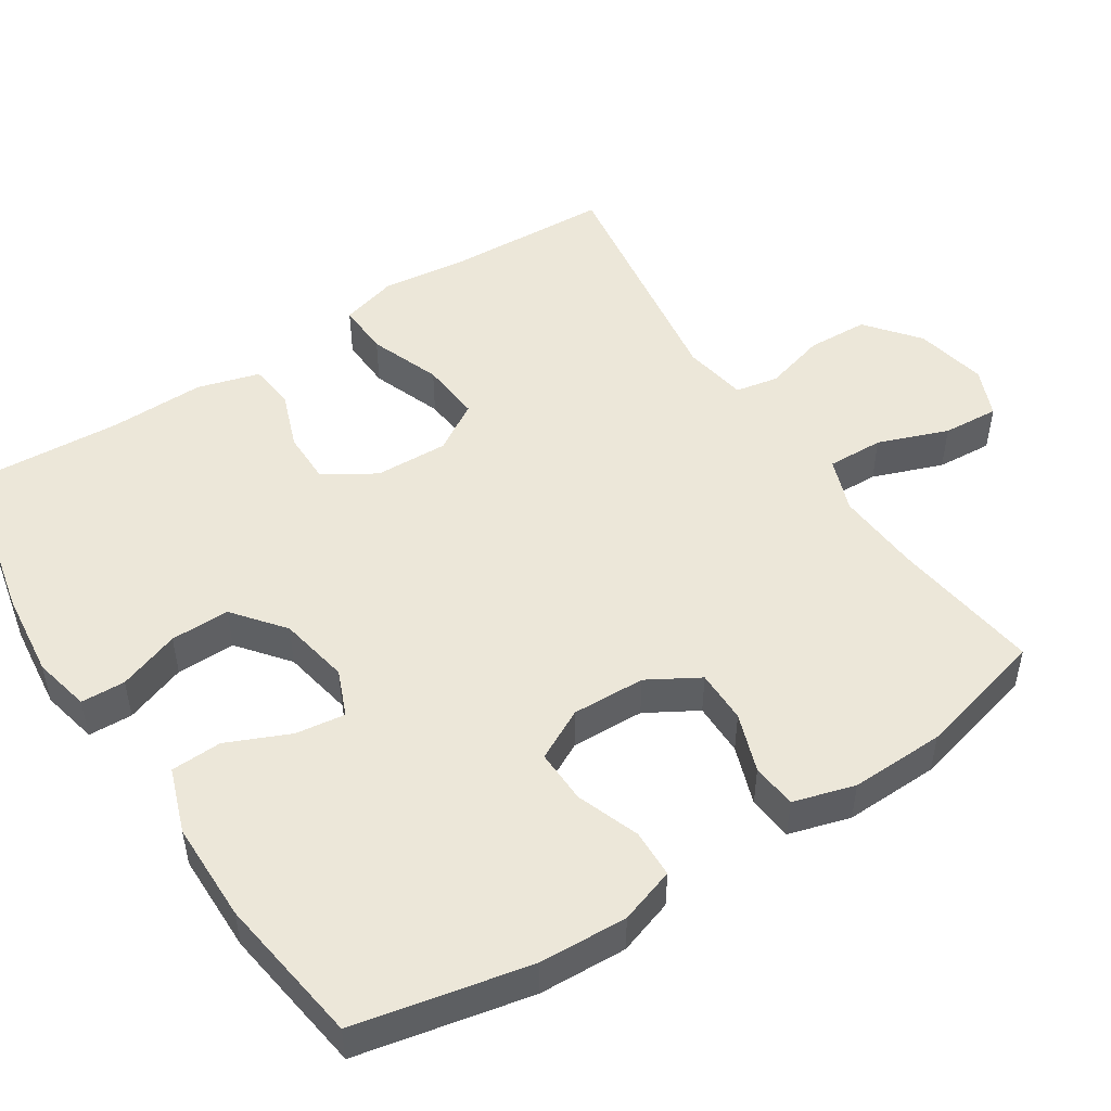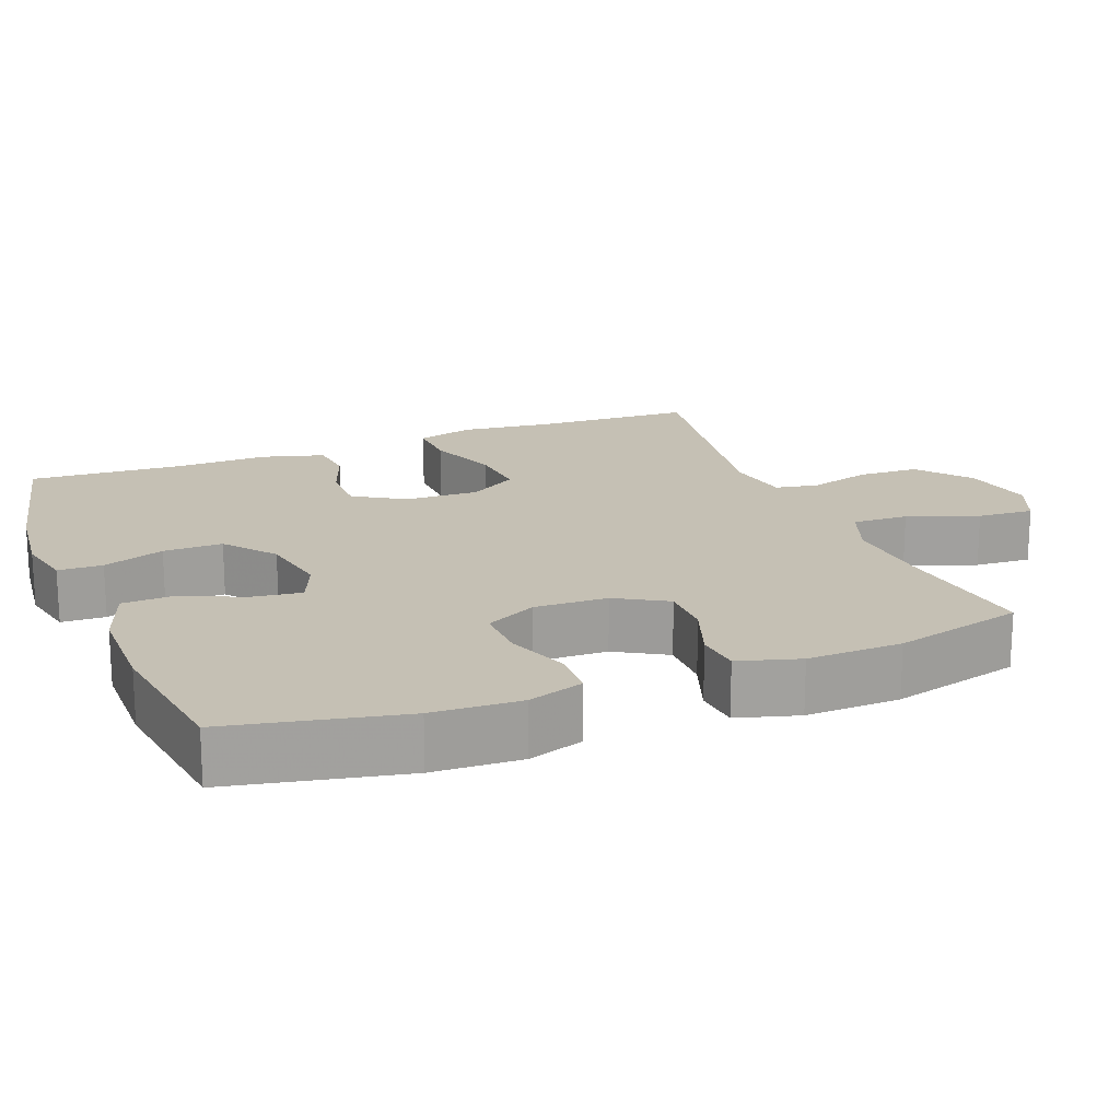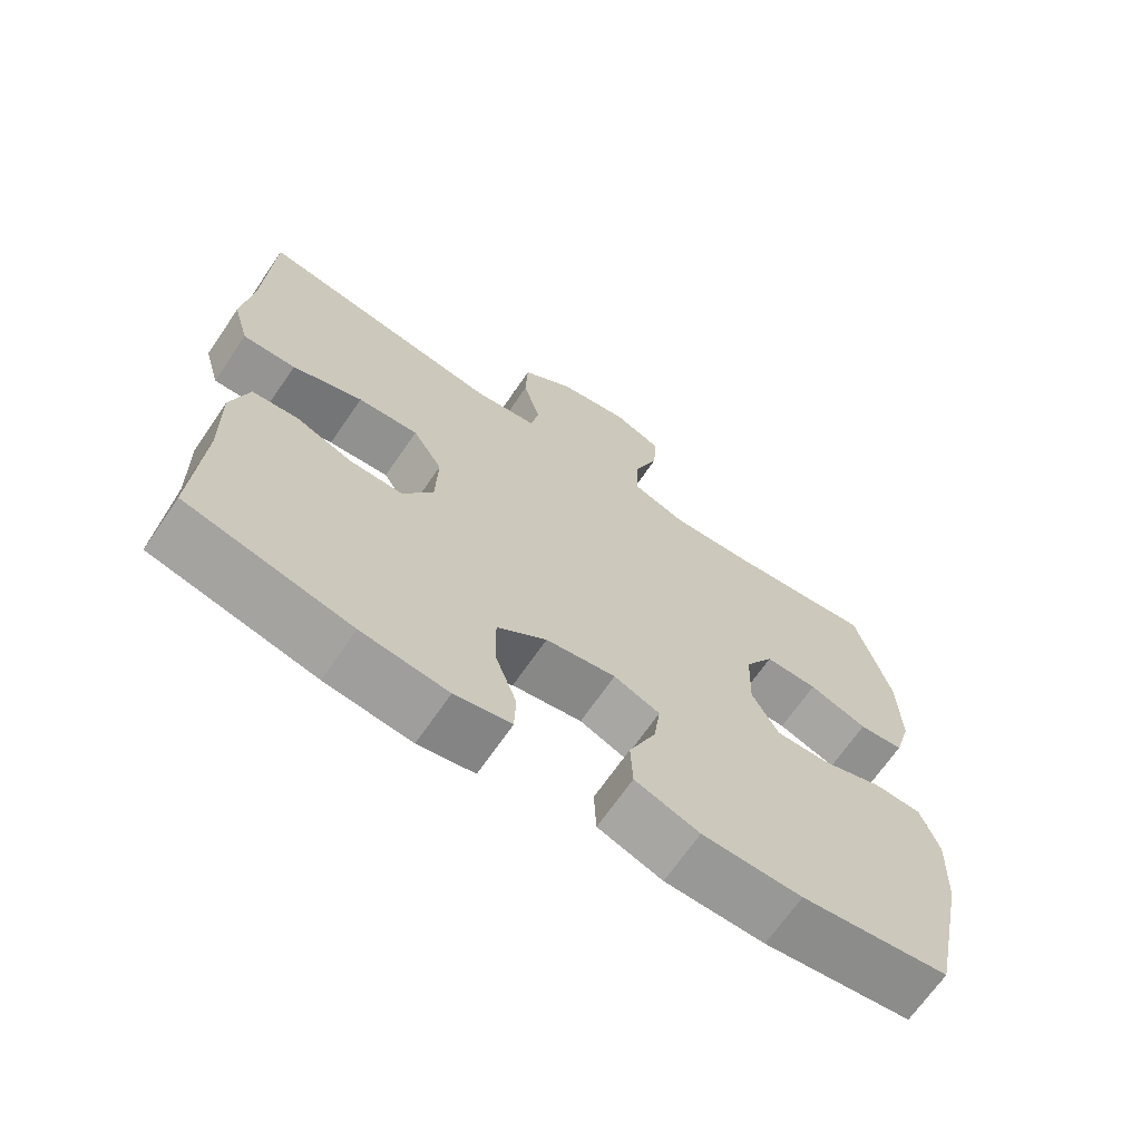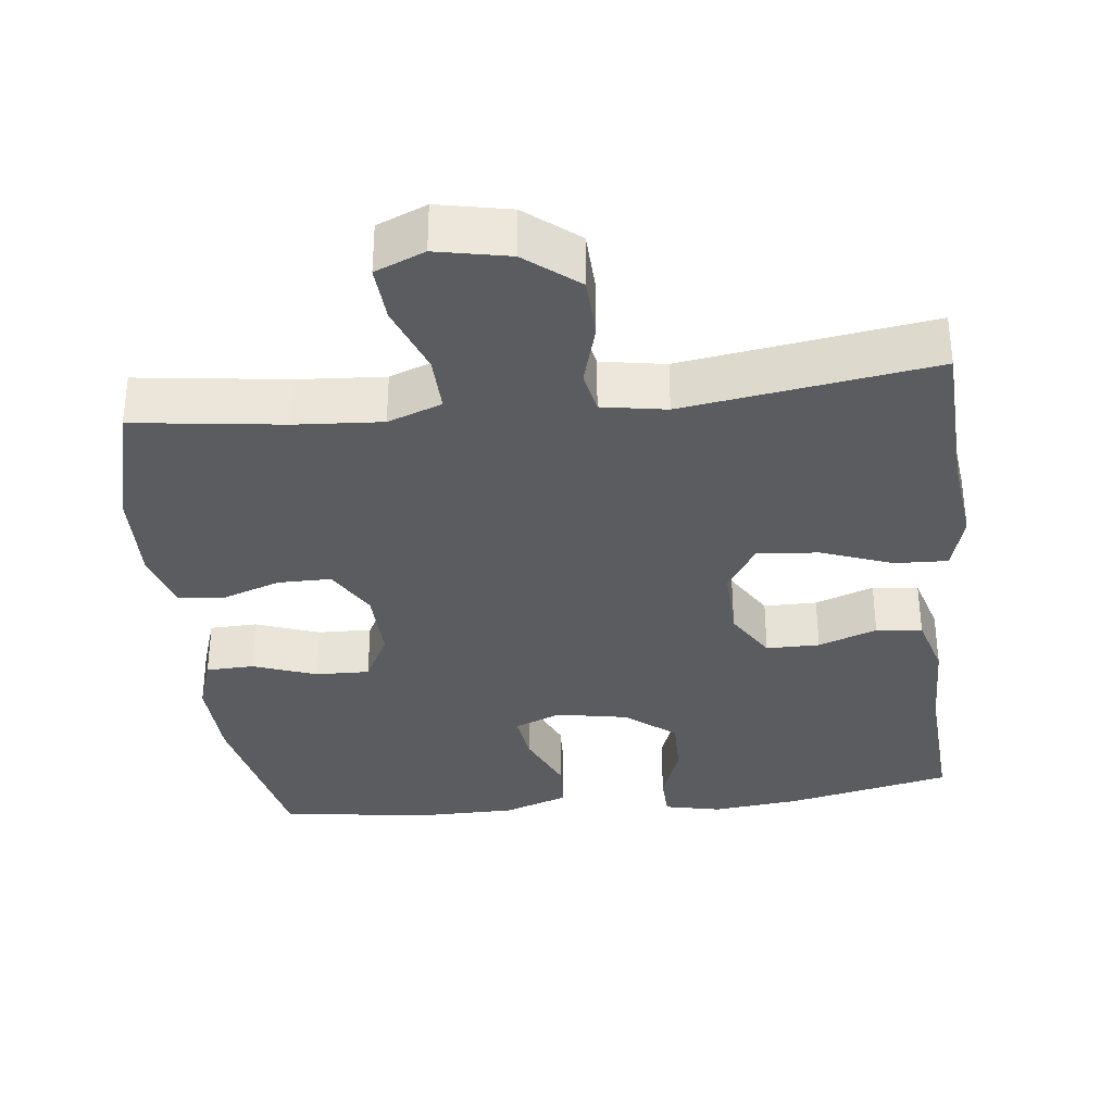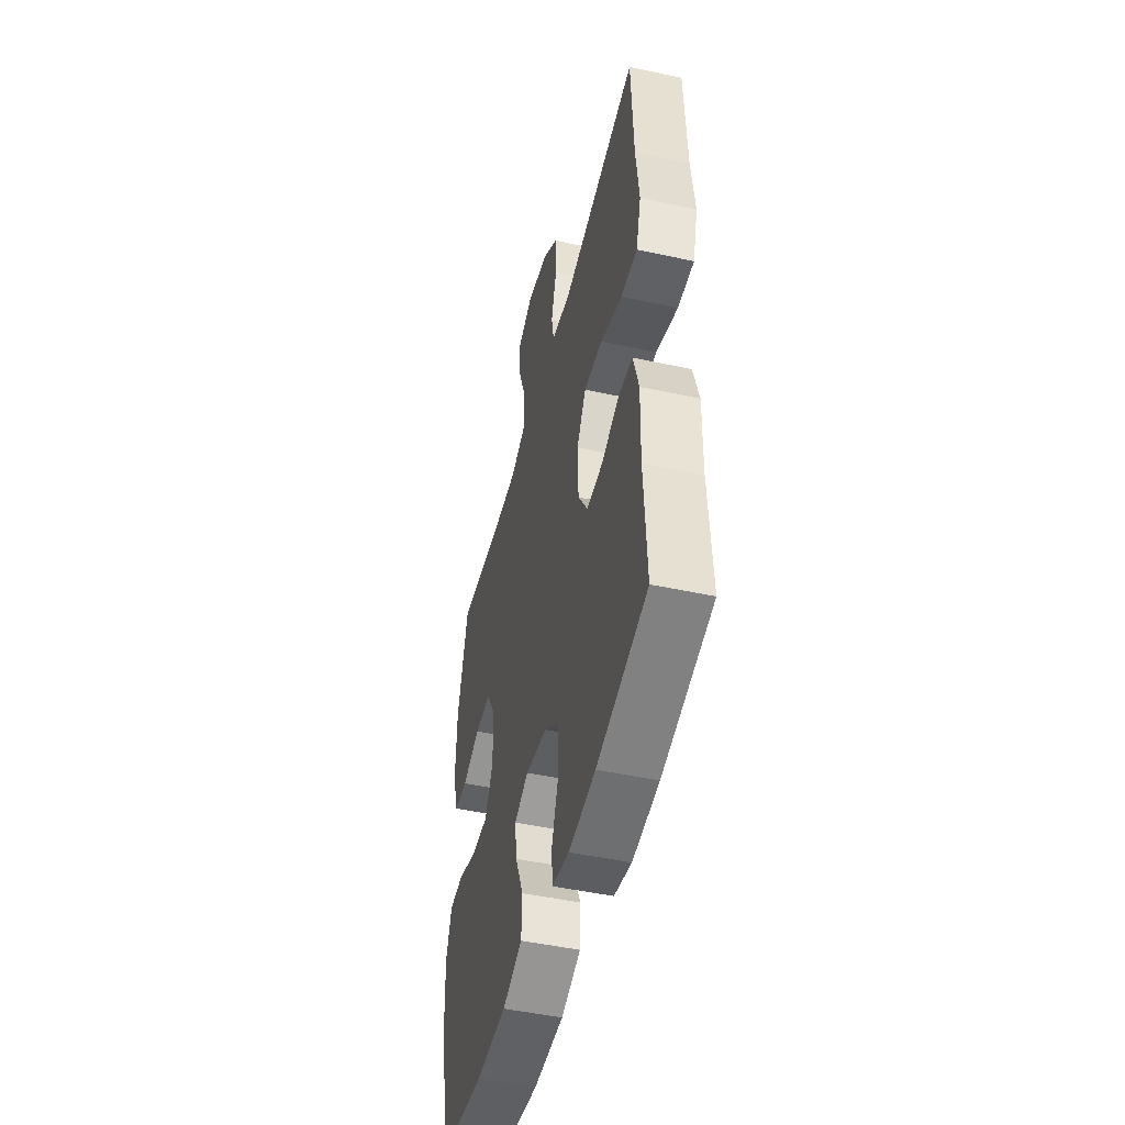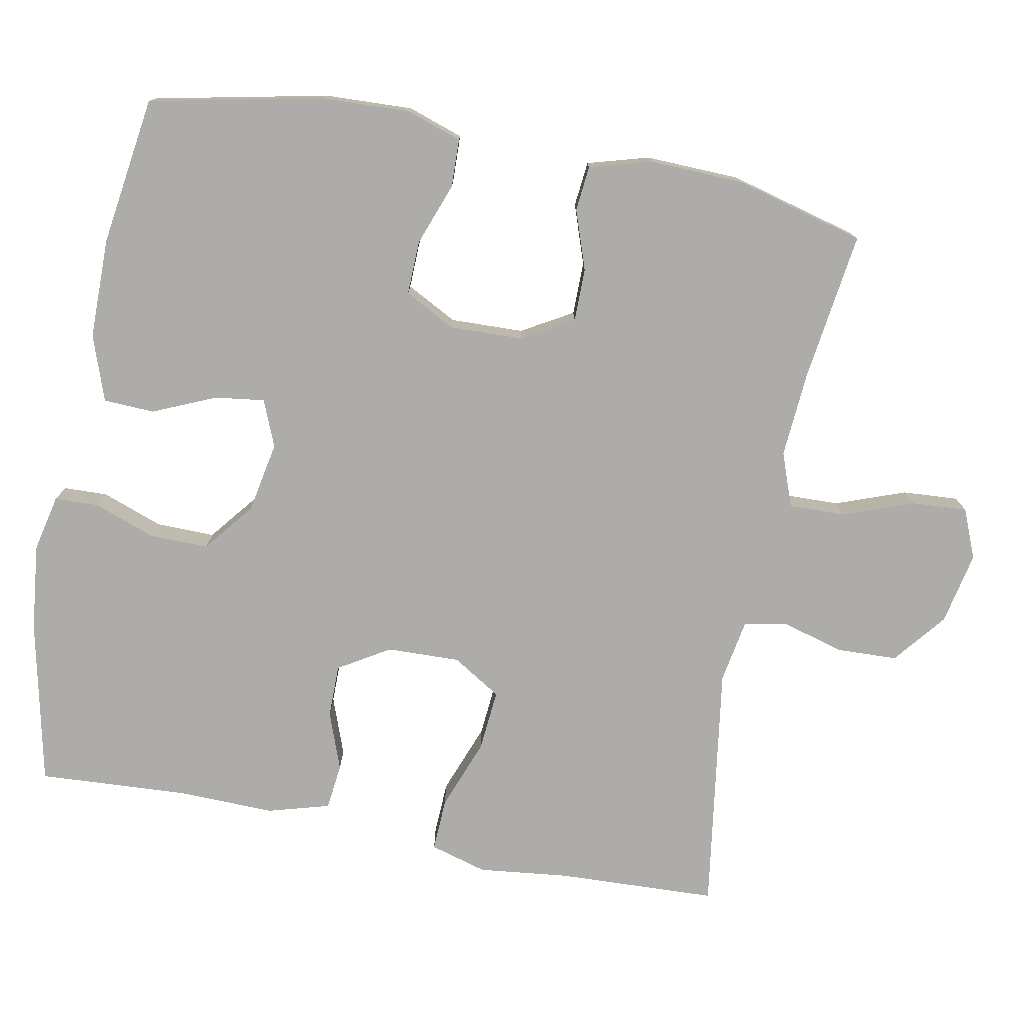
<metadata>
{"format":"obj","ext":"obj","renderer":"f3d","projection":"perspective","resolution":1024,"background":"white","views":[{"elev":49.7,"azim":-122.9,"up":"+Y"},{"elev":18.4,"azim":-111.4,"up":"+Y"},{"elev":-68.3,"azim":145.5,"up":"+Z"},{"elev":-34.3,"azim":6.6,"up":"+Y"},{"elev":-48.2,"azim":76.4,"up":"+Z"},{"elev":-76.7,"azim":-100.9,"up":"+Y"}]}
</metadata>
<code>
v -0.5 0.07 -0.5
v -0.549 0.07 -0.265
v -0.554 0.07 -0.146
v -0.529 0.07 -0.071
v -0.464 0.07 -0.069
v -0.379 0.07 -0.1
v -0.306 0.07 -0.102
v -0.27 0.07 -0.033
v -0.273 0.07 0.066
v -0.313 0.07 0.135
v -0.385 0.07 0.135
v -0.465 0.07 0.107
v -0.526 0.07 0.113
v -0.55 0.07 0.196
v -0.546 0.07 0.324
v -0.5 0.07 0.5
v -0.297 0.07 0.473
v -0.181 0.07 0.465
v -0.108 0.07 0.492
v -0.11 0.07 0.568
v -0.145 0.07 0.663
v -0.15 0.07 0.739
v -0.083 0.07 0.767
v 0.015 0.07 0.747
v 0.086 0.07 0.69
v 0.089 0.07 0.607
v 0.065 0.07 0.523
v 0.076 0.07 0.465
v 0.163 0.07 0.45
v 0.5 0.07 0.5
v 0.509 0.07 0.283
v 0.523 0.07 0.161
v 0.501 0.07 0.084
v 0.429 0.07 0.087
v 0.333 0.07 0.123
v 0.25 0.07 0.13
v 0.209 0.07 0.064
v 0.212 0.07 -0.035
v 0.254 0.07 -0.104
v 0.326 0.07 -0.104
v 0.405 0.07 -0.075
v 0.467 0.07 -0.082
v 0.491 0.07 -0.166
v 0.488 0.07 -0.295
v 0.5 0.07 -0.5
v 0.276 0.07 -0.549
v 0.158 0.07 -0.562
v 0.081 0.07 -0.545
v 0.079 0.07 -0.485
v 0.109 0.07 -0.402
v 0.11 0.07 -0.322
v 0.042 0.07 -0.268
v -0.054 0.07 -0.25
v -0.117 0.07 -0.276
v -0.108 0.07 -0.343
v -0.071 0.07 -0.428
v -0.074 0.07 -0.497
v -0.162 0.07 -0.528
v -0.298 0.07 -0.529
v -0.5 0 -0.5
v -0.549 0 -0.265
v -0.554 0 -0.146
v -0.529 0 -0.071
v -0.464 0 -0.069
v -0.379 0 -0.1
v -0.306 0 -0.102
v -0.27 0 -0.033
v -0.273 0 0.066
v -0.313 0 0.135
v -0.385 0 0.135
v -0.465 0 0.107
v -0.526 0 0.113
v -0.55 0 0.196
v -0.546 0 0.324
v -0.5 0 0.5
v -0.297 0 0.473
v -0.181 0 0.465
v -0.108 0 0.492
v -0.11 0 0.568
v -0.145 0 0.663
v -0.15 0 0.739
v -0.083 0 0.767
v 0.015 0 0.747
v 0.086 0 0.69
v 0.089 0 0.607
v 0.065 0 0.523
v 0.076 0 0.465
v 0.163 0 0.45
v 0.5 0 0.5
v 0.509 0 0.283
v 0.523 0 0.161
v 0.501 0 0.084
v 0.429 0 0.087
v 0.333 0 0.123
v 0.25 0 0.13
v 0.209 0 0.064
v 0.212 0 -0.035
v 0.254 0 -0.104
v 0.326 0 -0.104
v 0.405 0 -0.075
v 0.467 0 -0.082
v 0.491 0 -0.166
v 0.488 0 -0.295
v 0.5 0 -0.5
v 0.276 0 -0.549
v 0.158 0 -0.562
v 0.081 0 -0.545
v 0.079 0 -0.485
v 0.109 0 -0.402
v 0.11 0 -0.322
v 0.042 0 -0.268
v -0.054 0 -0.25
v -0.117 0 -0.276
v -0.108 0 -0.343
v -0.071 0 -0.428
v -0.074 0 -0.497
v -0.162 0 -0.528
v -0.298 0 -0.529
f 4 5 6
f 3 4 6
f 2 3 6
f 1 2 6
f 59 1 6
f 58 59 6
f 57 58 6
f 56 57 6
f 55 56 6
f 54 55 6 7
f 53 54 7 8
f 52 53 8 9
f 51 52 9 10
f 48 49 50
f 47 48 50
f 46 47 50
f 45 46 50
f 44 45 50
f 44 50 51
f 43 44 51
f 42 43 51
f 41 42 51
f 40 41 51
f 39 40 51
f 38 39 51 10
f 33 34 35
f 32 33 35
f 31 32 35
f 31 35 36
f 30 31 36
f 29 30 36
f 28 29 36 37
f 25 26 27
f 24 25 27
f 23 24 27
f 22 23 27
f 21 22 27
f 20 21 27
f 19 20 27 28
f 37 38 10
f 28 37 10
f 19 28 10
f 18 19 10
f 15 16 17
f 14 15 17
f 13 14 17
f 12 13 17
f 11 12 17
f 10 11 17 18
f 65 64 63
f 65 63 62
f 65 62 61
f 65 61 60
f 65 60 118
f 65 118 117
f 65 117 116
f 65 116 115
f 65 115 114
f 66 65 114 113
f 67 66 113 112
f 68 67 112 111
f 69 68 111 110
f 109 108 107
f 109 107 106
f 109 106 105
f 109 105 104
f 109 104 103
f 110 109 103
f 110 103 102
f 110 102 101
f 110 101 100
f 110 100 99
f 110 99 98
f 69 110 98 97
f 94 93 92
f 94 92 91
f 94 91 90
f 95 94 90
f 95 90 89
f 95 89 88
f 96 95 88 87
f 86 85 84
f 86 84 83
f 86 83 82
f 86 82 81
f 86 81 80
f 86 80 79
f 87 86 79 78
f 69 97 96
f 69 96 87
f 69 87 78
f 69 78 77
f 76 75 74
f 76 74 73
f 76 73 72
f 76 72 71
f 76 71 70
f 77 76 70 69
f 1 60 61 2
f 2 61 62 3
f 3 62 63 4
f 4 63 64 5
f 5 64 65 6
f 6 65 66 7
f 7 66 67 8
f 8 67 68 9
f 9 68 69 10
f 10 69 70 11
f 11 70 71 12
f 12 71 72 13
f 13 72 73 14
f 14 73 74 15
f 15 74 75 16
f 16 75 76 17
f 17 76 77 18
f 18 77 78 19
f 19 78 79 20
f 20 79 80 21
f 21 80 81 22
f 22 81 82 23
f 23 82 83 24
f 24 83 84 25
f 25 84 85 26
f 26 85 86 27
f 27 86 87 28
f 28 87 88 29
f 29 88 89 30
f 30 89 90 31
f 31 90 91 32
f 32 91 92 33
f 33 92 93 34
f 34 93 94 35
f 35 94 95 36
f 36 95 96 37
f 37 96 97 38
f 38 97 98 39
f 39 98 99 40
f 40 99 100 41
f 41 100 101 42
f 42 101 102 43
f 43 102 103 44
f 44 103 104 45
f 45 104 105 46
f 46 105 106 47
f 47 106 107 48
f 48 107 108 49
f 49 108 109 50
f 50 109 110 51
f 51 110 111 52
f 52 111 112 53
f 53 112 113 54
f 54 113 114 55
f 55 114 115 56
f 56 115 116 57
f 57 116 117 58
f 58 117 118 59
f 59 118 60 1

</code>
